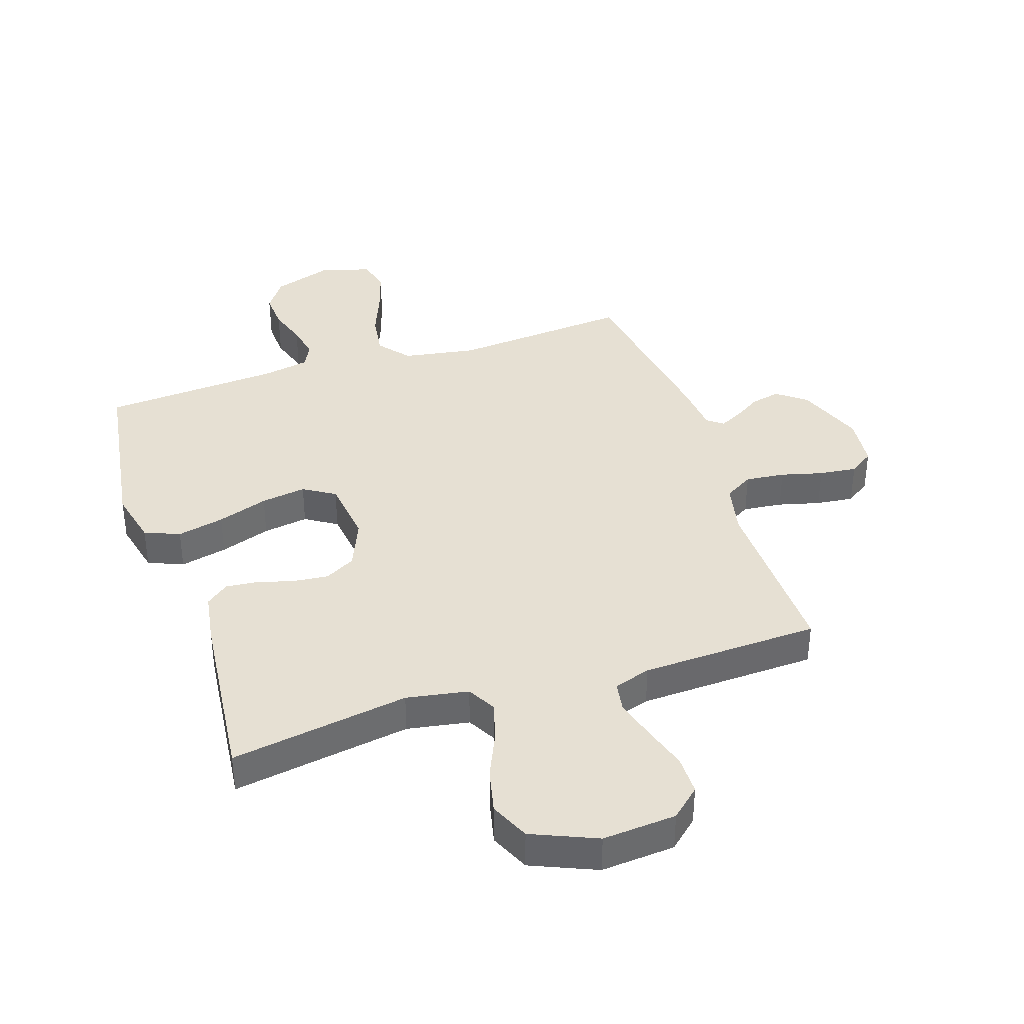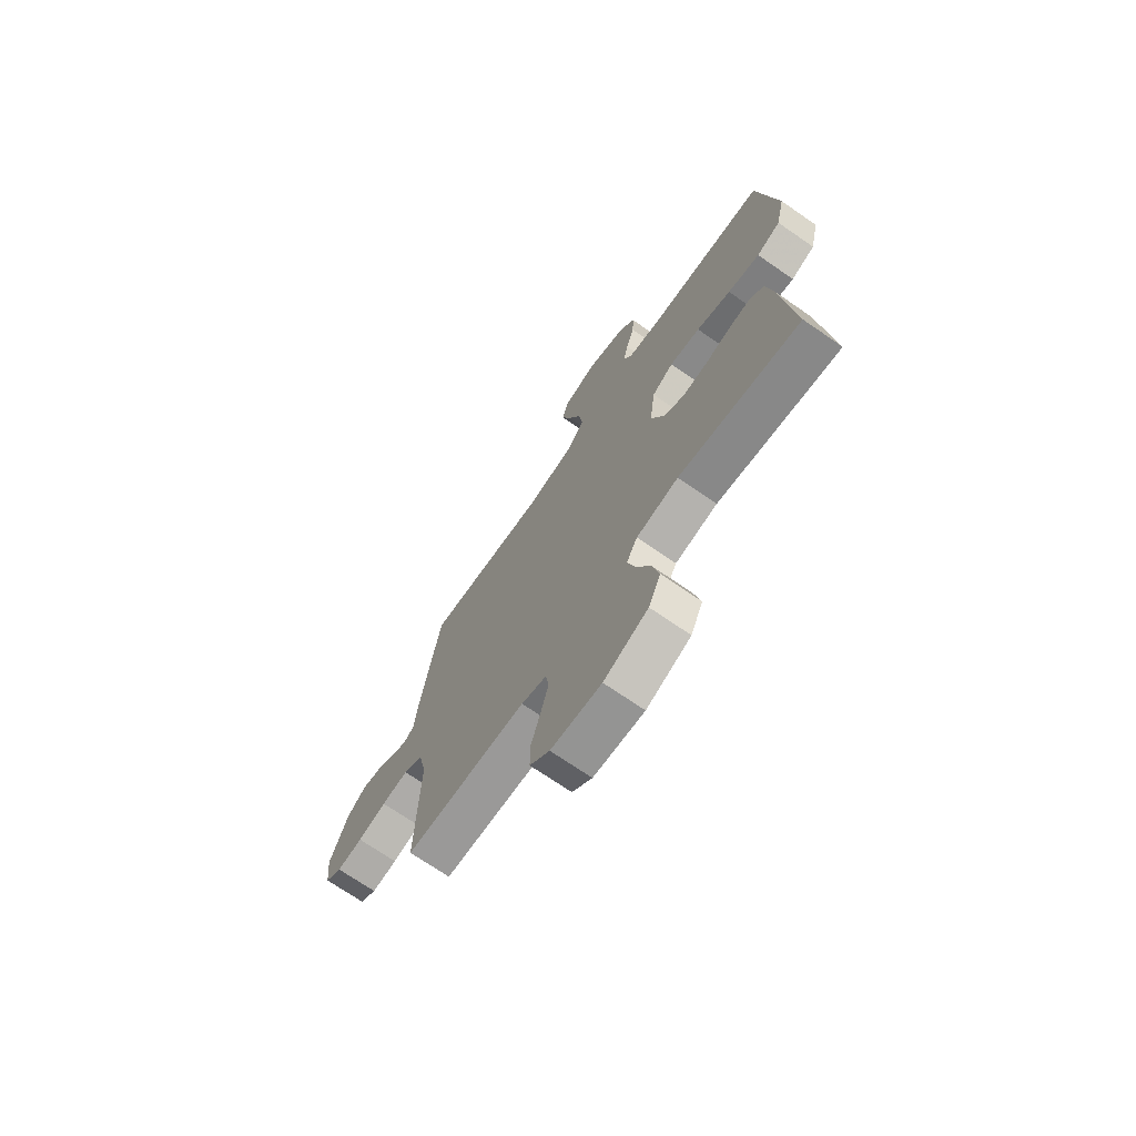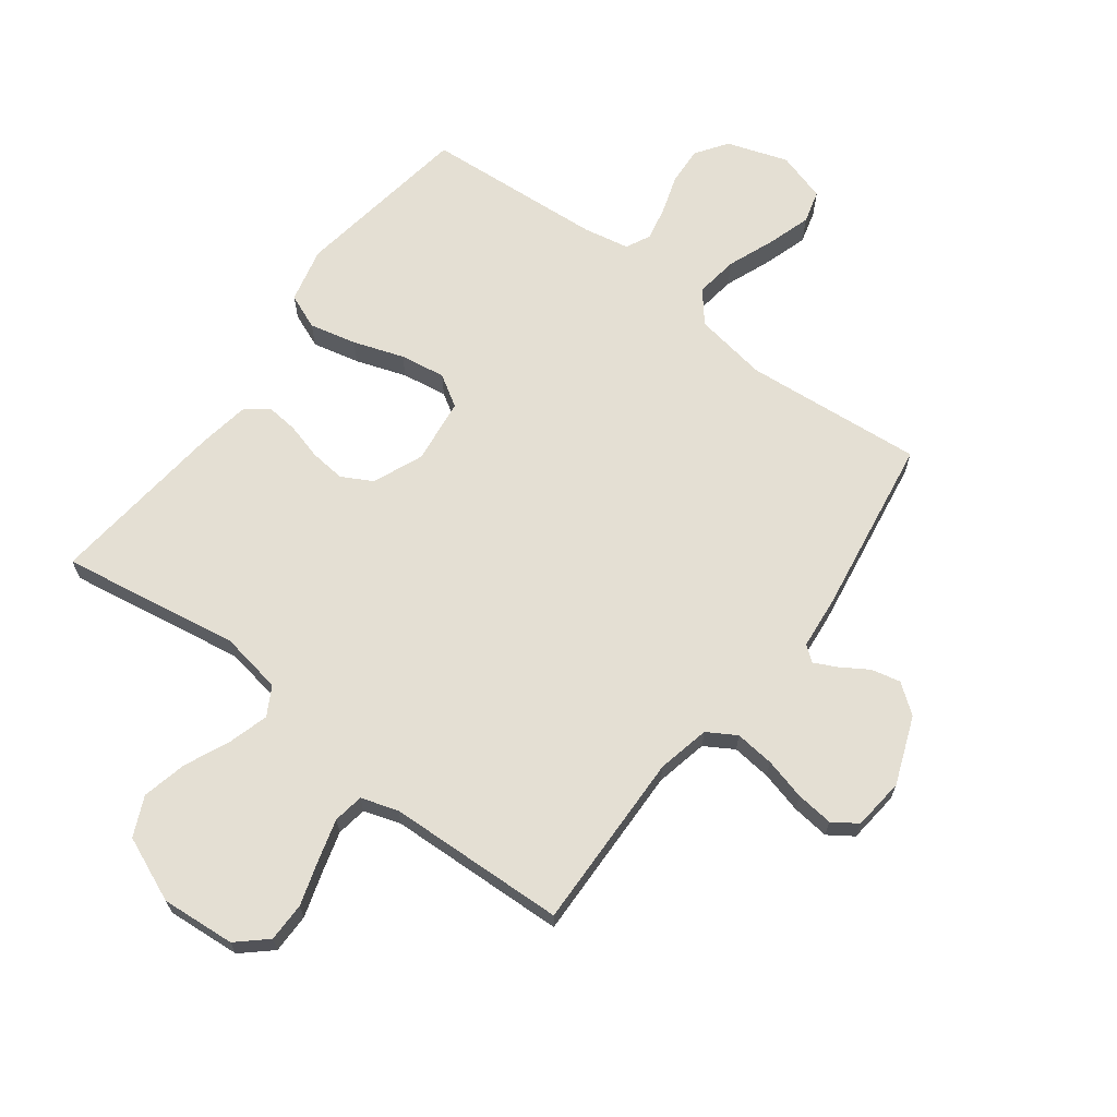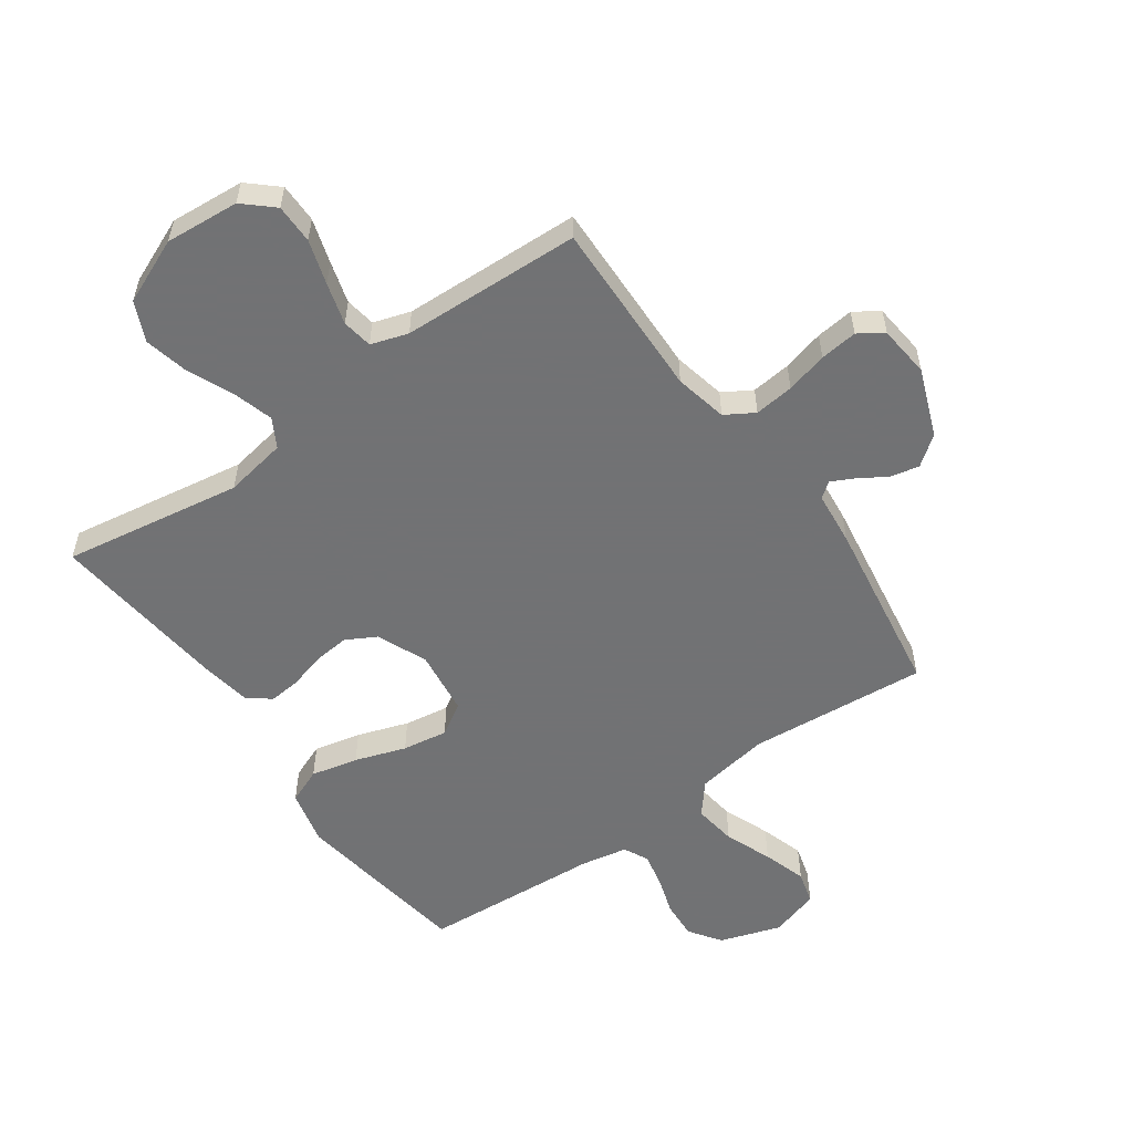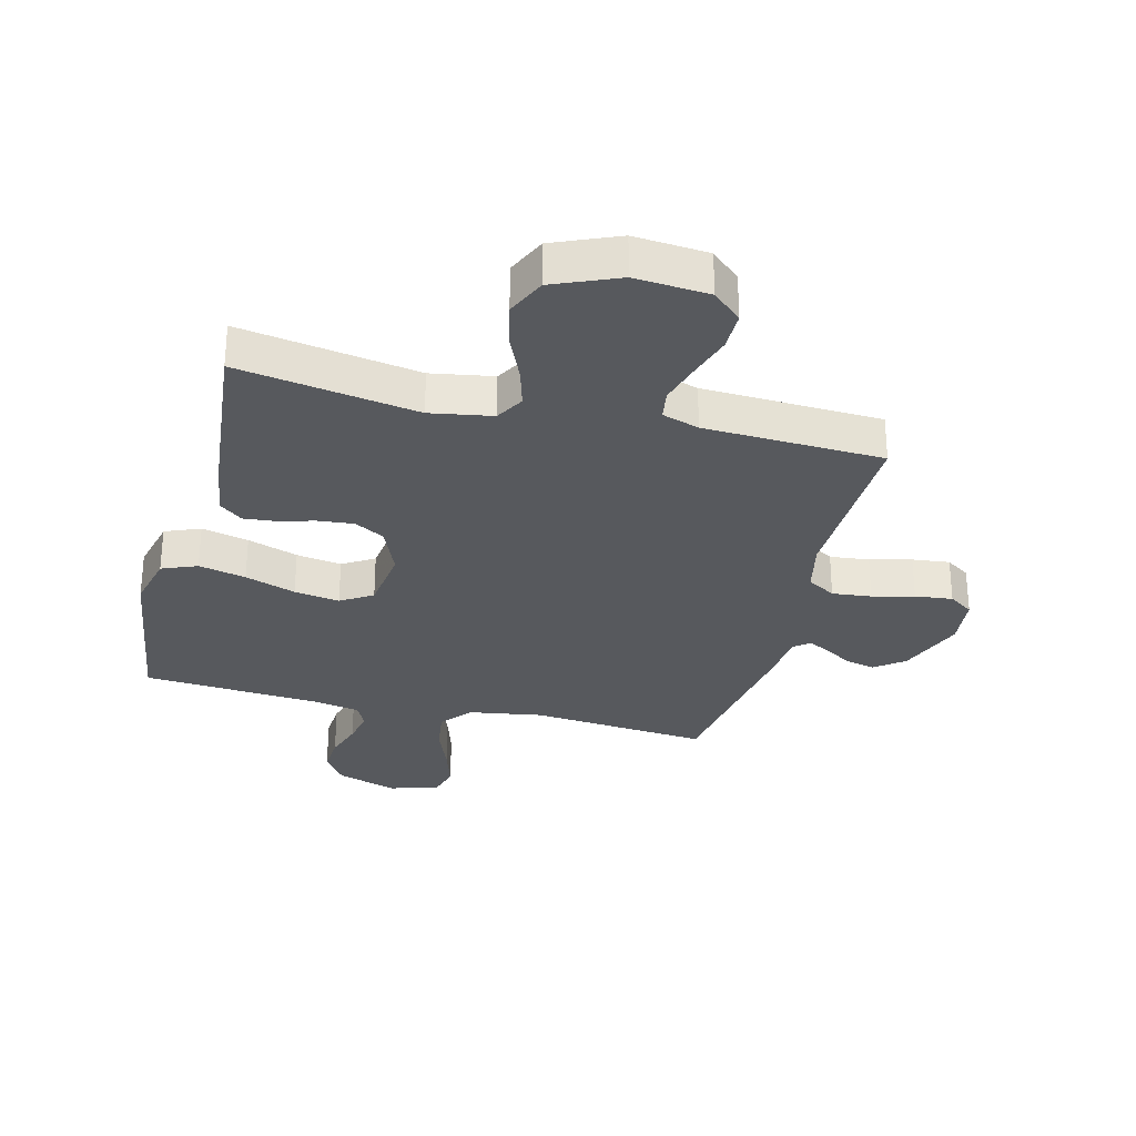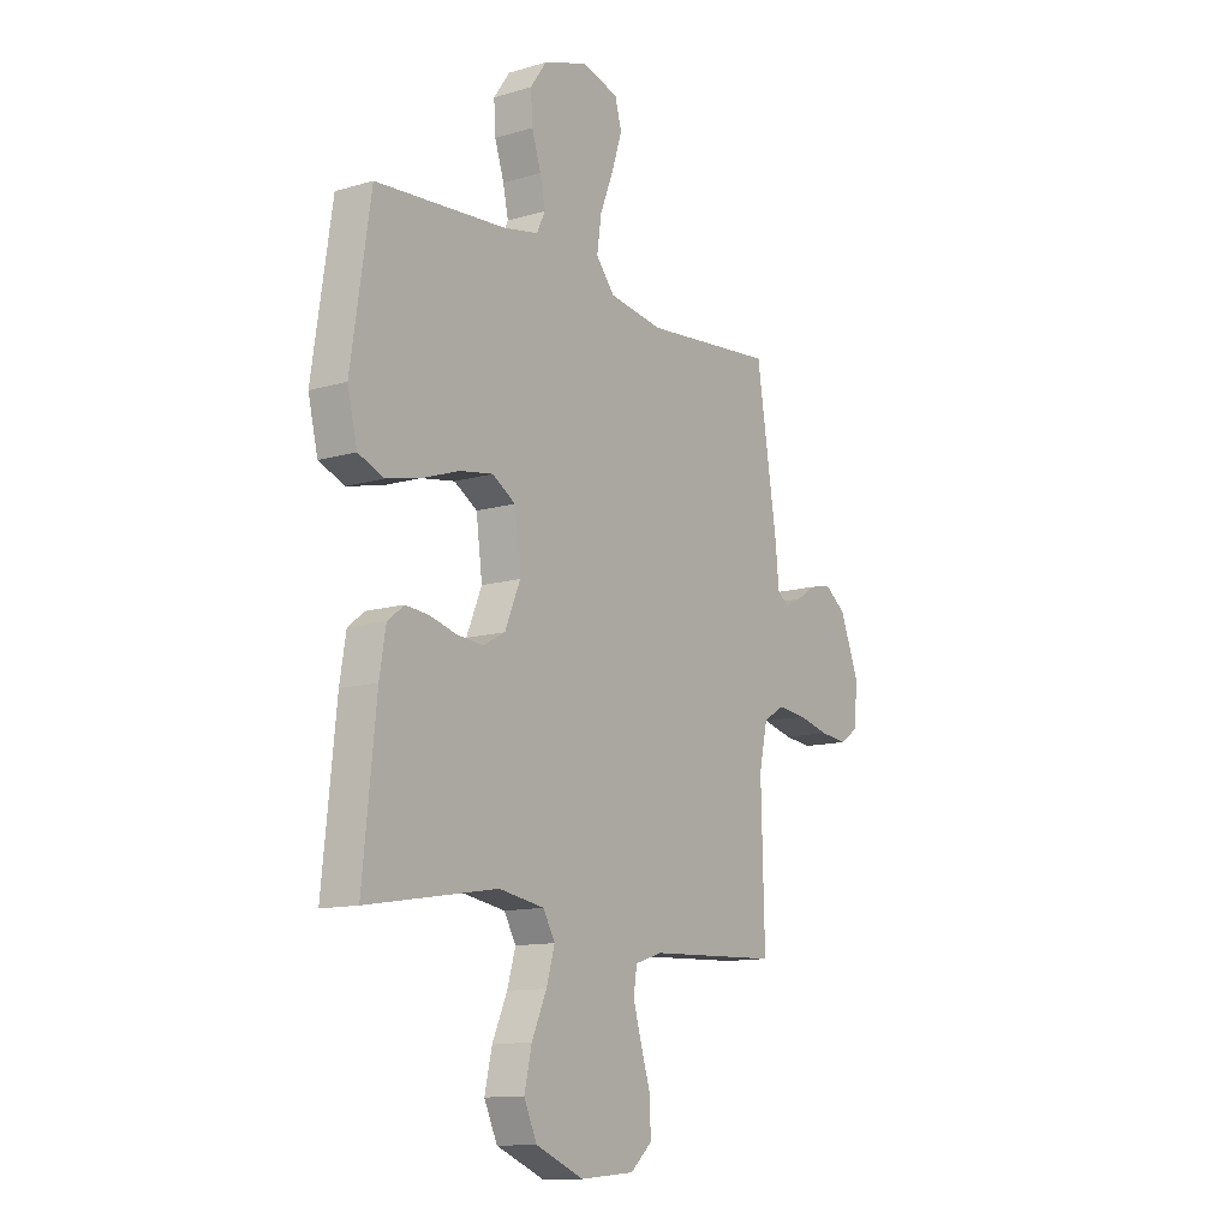
<metadata>
{"format":"obj","ext":"obj","renderer":"f3d","projection":"perspective","resolution":1024,"background":"white","views":[{"elev":38.4,"azim":161.9,"up":"+Y"},{"elev":-71.2,"azim":55.4,"up":"+Z"},{"elev":66.8,"azim":-143.0,"up":"+Y"},{"elev":-55.6,"azim":-144.6,"up":"+Y"},{"elev":-29.6,"azim":165.7,"up":"+Y"},{"elev":-12.0,"azim":125.0,"up":"+Z"}]}
</metadata>
<code>
v 0.5 0.07 -0.5
v 0.2 0.07 -0.451
v 0.096 0.07 -0.469
v 0.069 0.07 -0.517
v 0.088 0.07 -0.583
v 0.122 0.07 -0.66
v 0.139 0.07 -0.735
v 0.109 0.07 -0.801
v 0 0.07 -0.847
v -0.124 0.07 -0.837
v -0.173 0.07 -0.793
v -0.173 0.07 -0.727
v -0.15 0.07 -0.653
v -0.13 0.07 -0.583
v -0.138 0.07 -0.532
v -0.2 0.07 -0.512
v -0.5 0.07 -0.5
v -0.492 0.07 -0.2
v -0.511 0.07 -0.112
v -0.559 0.07 -0.083
v -0.625 0.07 -0.09
v -0.695 0.07 -0.108
v -0.758 0.07 -0.115
v -0.799 0.07 -0.087
v -0.808 0.07 0
v -0.764 0.07 0.113
v -0.715 0.07 0.15
v -0.666 0.07 0.139
v -0.62 0.07 0.11
v -0.582 0.07 0.091
v -0.556 0.07 0.111
v -0.547 0.07 0.2
v -0.5 0.07 0.5
v -0.2 0.07 0.474
v -0.077 0.07 0.494
v -0.034 0.07 0.546
v -0.044 0.07 0.618
v -0.075 0.07 0.697
v -0.098 0.07 0.77
v -0.083 0.07 0.825
v 0 0.07 0.85
v 0.102 0.07 0.816
v 0.139 0.07 0.763
v 0.135 0.07 0.699
v 0.114 0.07 0.634
v 0.102 0.07 0.577
v 0.122 0.07 0.536
v 0.2 0.07 0.521
v 0.5 0.07 0.5
v 0.545 0.07 0.2
v 0.523 0.07 0.107
v 0.464 0.07 0.083
v 0.385 0.07 0.101
v 0.3 0.07 0.13
v 0.224 0.07 0.142
v 0.171 0.07 0.109
v 0.157 0.07 0
v 0.192 0.07 -0.084
v 0.243 0.07 -0.112
v 0.303 0.07 -0.106
v 0.364 0.07 -0.089
v 0.417 0.07 -0.084
v 0.455 0.07 -0.114
v 0.469 0.07 -0.2
v 0.5 0 -0.5
v 0.2 0 -0.451
v 0.096 0 -0.469
v 0.069 0 -0.517
v 0.088 0 -0.583
v 0.122 0 -0.66
v 0.139 0 -0.735
v 0.109 0 -0.801
v 0 0 -0.847
v -0.124 0 -0.837
v -0.173 0 -0.793
v -0.173 0 -0.727
v -0.15 0 -0.653
v -0.13 0 -0.583
v -0.138 0 -0.532
v -0.2 0 -0.512
v -0.5 0 -0.5
v -0.492 0 -0.2
v -0.511 0 -0.112
v -0.559 0 -0.083
v -0.625 0 -0.09
v -0.695 0 -0.108
v -0.758 0 -0.115
v -0.799 0 -0.087
v -0.808 0 0
v -0.764 0 0.113
v -0.715 0 0.15
v -0.666 0 0.139
v -0.62 0 0.11
v -0.582 0 0.091
v -0.556 0 0.111
v -0.547 0 0.2
v -0.5 0 0.5
v -0.2 0 0.474
v -0.077 0 0.494
v -0.034 0 0.546
v -0.044 0 0.618
v -0.075 0 0.697
v -0.098 0 0.77
v -0.083 0 0.825
v 0 0 0.85
v 0.102 0 0.816
v 0.139 0 0.763
v 0.135 0 0.699
v 0.114 0 0.634
v 0.102 0 0.577
v 0.122 0 0.536
v 0.2 0 0.521
v 0.5 0 0.5
v 0.545 0 0.2
v 0.523 0 0.107
v 0.464 0 0.083
v 0.385 0 0.101
v 0.3 0 0.13
v 0.224 0 0.142
v 0.171 0 0.109
v 0.157 0 0
v 0.192 0 -0.084
v 0.243 0 -0.112
v 0.303 0 -0.106
v 0.364 0 -0.089
v 0.417 0 -0.084
v 0.455 0 -0.114
v 0.469 0 -0.2
f 63 64 1 2
f 60 61 62 63
f 59 60 63 2
f 58 59 2 3
f 57 58 3 4
f 56 57 4
f 51 52 53 54
f 51 54 55
f 48 49 50 51
f 47 48 51 55
f 46 47 55 56
f 42 43 44 45
f 42 45 46
f 41 42 46
f 37 38 39 40
f 37 40 41 46
f 31 32 33 34
f 31 34 35
f 26 27 28 29
f 26 29 30
f 25 26 30
f 24 25 30
f 21 22 23 24
f 20 21 24 30
f 19 20 30 31
f 16 17 18
f 15 16 18 19
f 10 11 12 13
f 10 13 14
f 9 10 14
f 8 9 14 15
f 5 6 7 8
f 4 5 8 15
f 36 37 46 56
f 35 36 56 4
f 19 31 35
f 4 15 19 35
f 66 65 128 127
f 127 126 125 124
f 66 127 124 123
f 67 66 123 122
f 68 67 122 121
f 68 121 120
f 118 117 116 115
f 119 118 115
f 115 114 113 112
f 119 115 112 111
f 120 119 111 110
f 109 108 107 106
f 110 109 106
f 110 106 105
f 104 103 102 101
f 110 105 104 101
f 98 97 96 95
f 99 98 95
f 93 92 91 90
f 94 93 90
f 94 90 89
f 94 89 88
f 88 87 86 85
f 94 88 85 84
f 95 94 84 83
f 82 81 80
f 83 82 80 79
f 77 76 75 74
f 78 77 74
f 78 74 73
f 79 78 73 72
f 72 71 70 69
f 79 72 69 68
f 120 110 101 100
f 68 120 100 99
f 99 95 83
f 99 83 79 68
f 1 65 66 2
f 2 66 67 3
f 3 67 68 4
f 4 68 69 5
f 5 69 70 6
f 6 70 71 7
f 7 71 72 8
f 8 72 73 9
f 9 73 74 10
f 10 74 75 11
f 11 75 76 12
f 12 76 77 13
f 13 77 78 14
f 14 78 79 15
f 15 79 80 16
f 16 80 81 17
f 17 81 82 18
f 18 82 83 19
f 19 83 84 20
f 20 84 85 21
f 21 85 86 22
f 22 86 87 23
f 23 87 88 24
f 24 88 89 25
f 25 89 90 26
f 26 90 91 27
f 27 91 92 28
f 28 92 93 29
f 29 93 94 30
f 30 94 95 31
f 31 95 96 32
f 32 96 97 33
f 33 97 98 34
f 34 98 99 35
f 35 99 100 36
f 36 100 101 37
f 37 101 102 38
f 38 102 103 39
f 39 103 104 40
f 40 104 105 41
f 41 105 106 42
f 42 106 107 43
f 43 107 108 44
f 44 108 109 45
f 45 109 110 46
f 46 110 111 47
f 47 111 112 48
f 48 112 113 49
f 49 113 114 50
f 50 114 115 51
f 51 115 116 52
f 52 116 117 53
f 53 117 118 54
f 54 118 119 55
f 55 119 120 56
f 56 120 121 57
f 57 121 122 58
f 58 122 123 59
f 59 123 124 60
f 60 124 125 61
f 61 125 126 62
f 62 126 127 63
f 63 127 128 64
f 64 128 65 1

</code>
